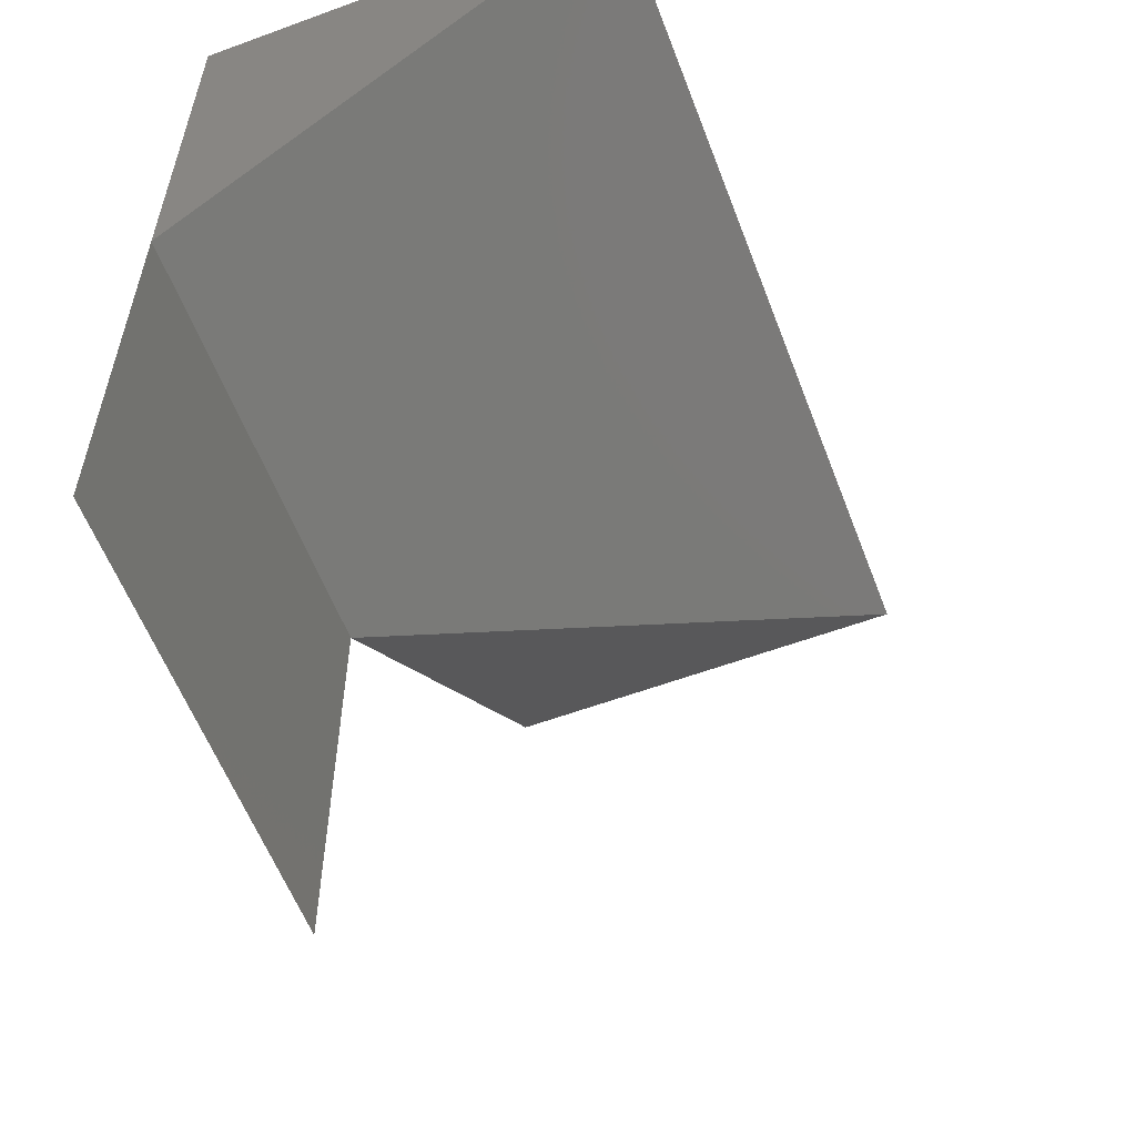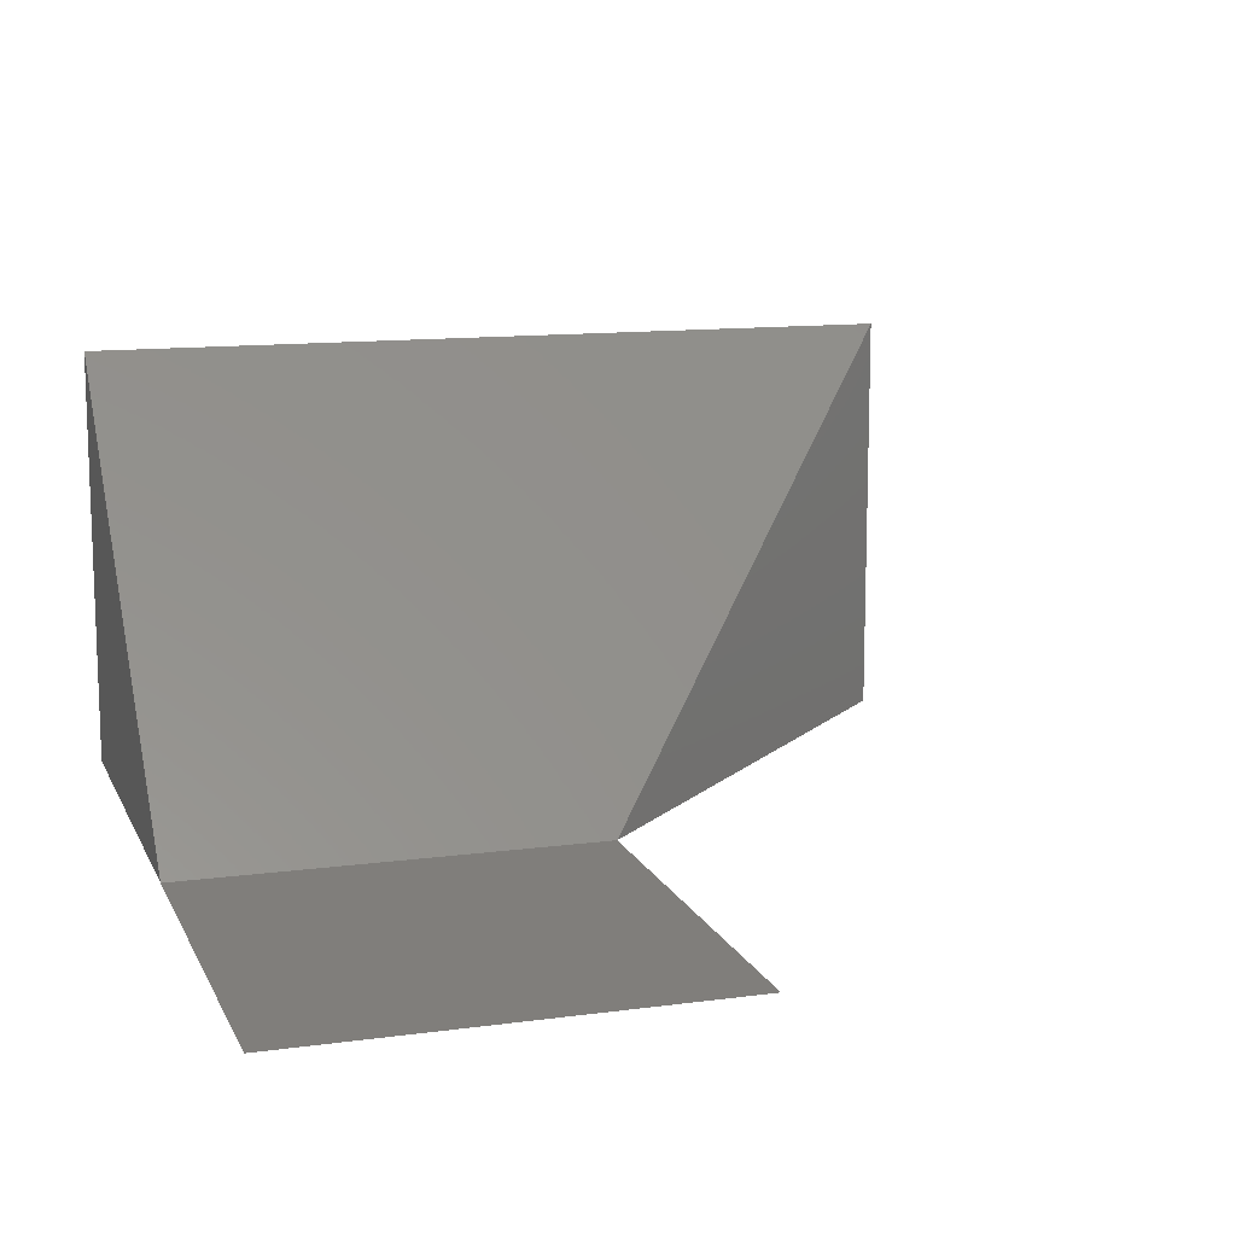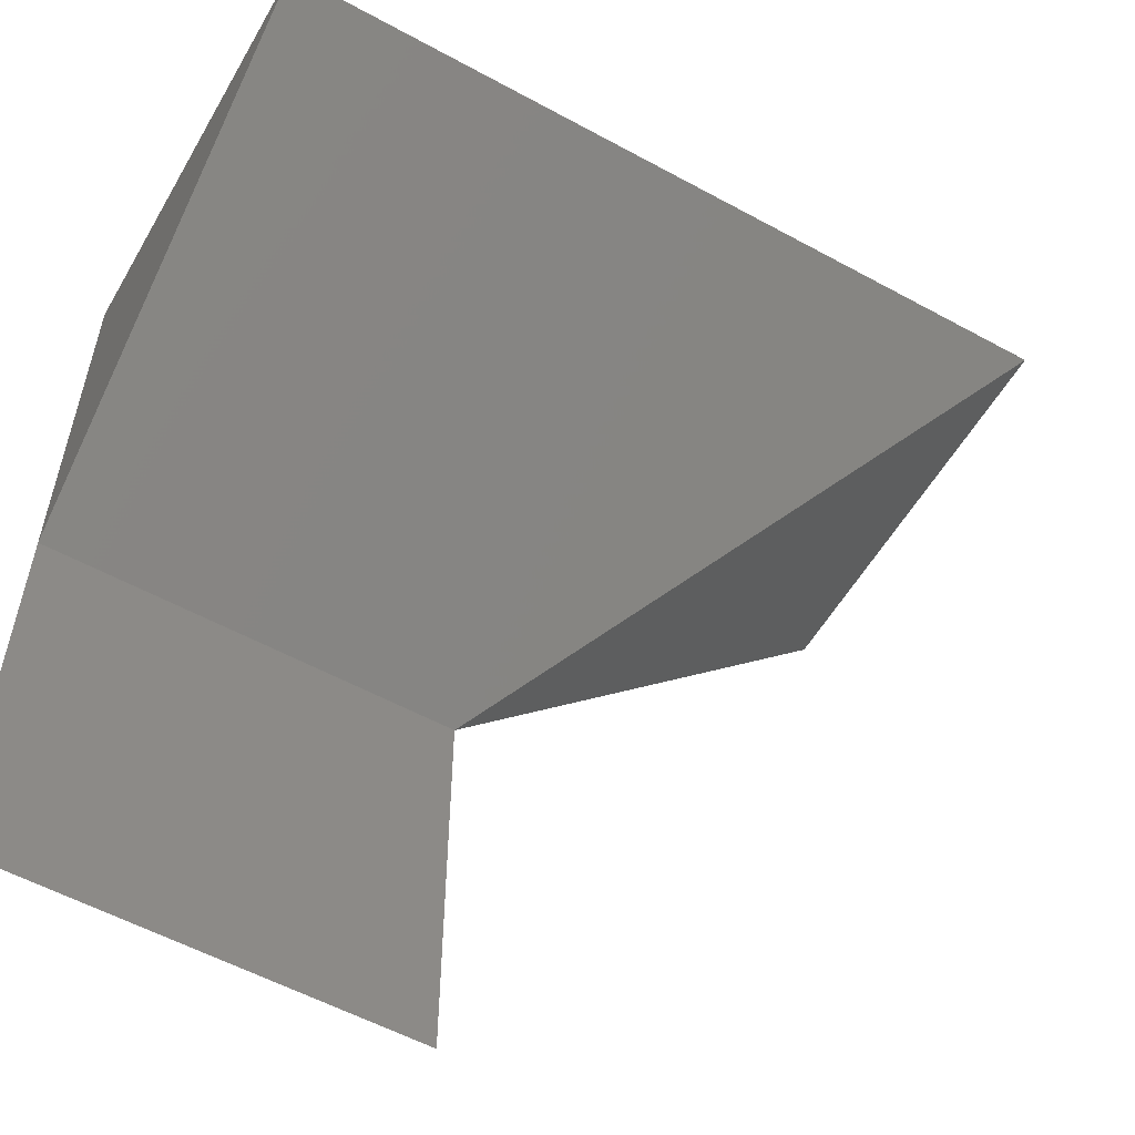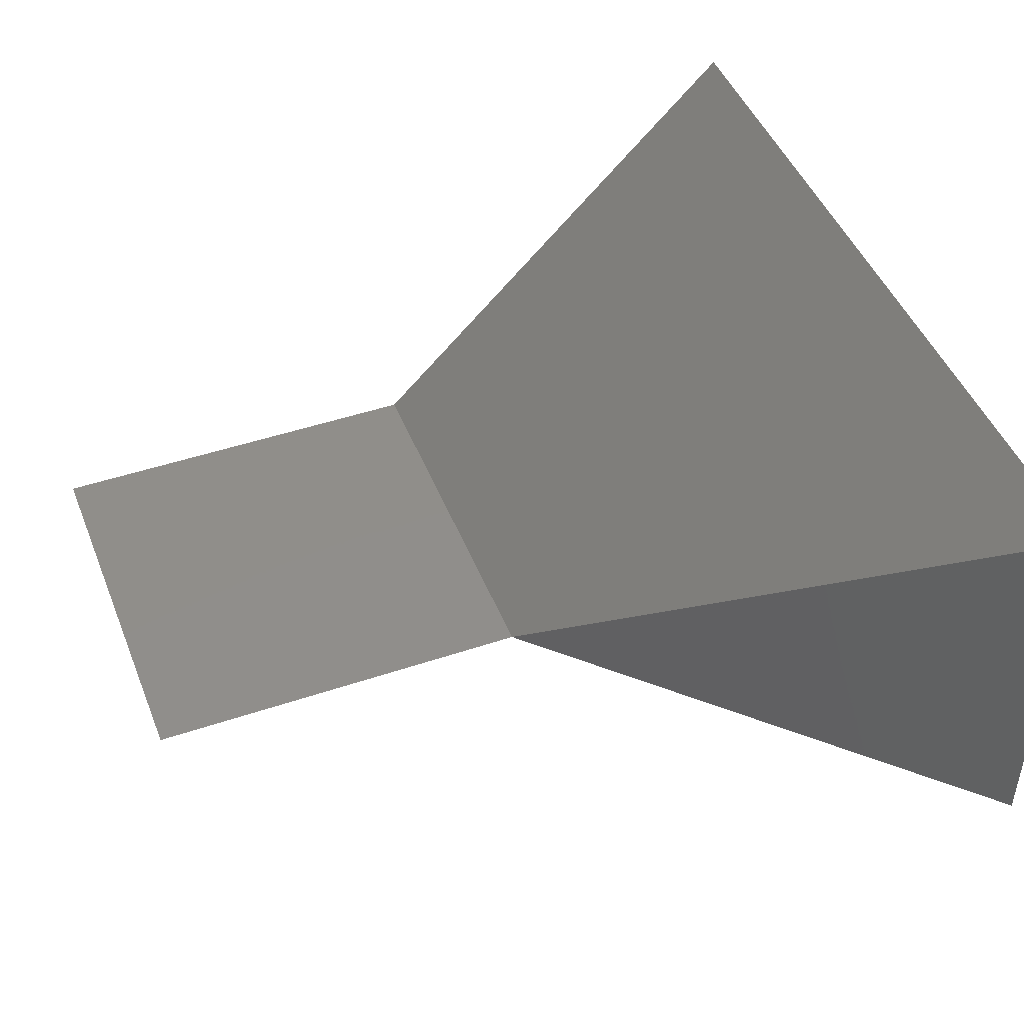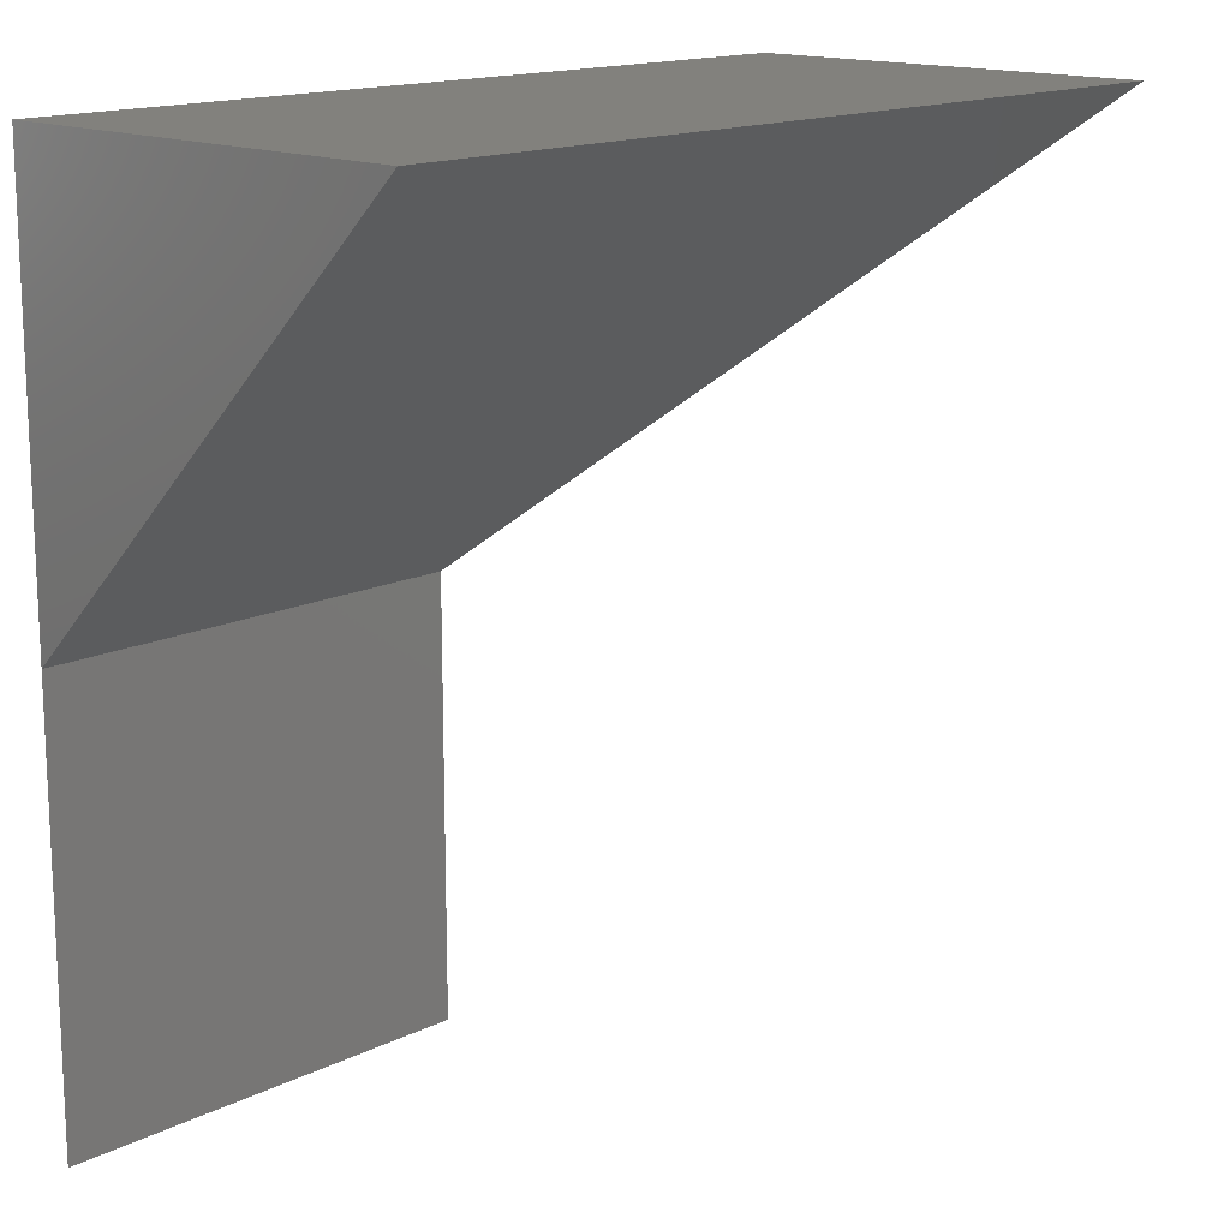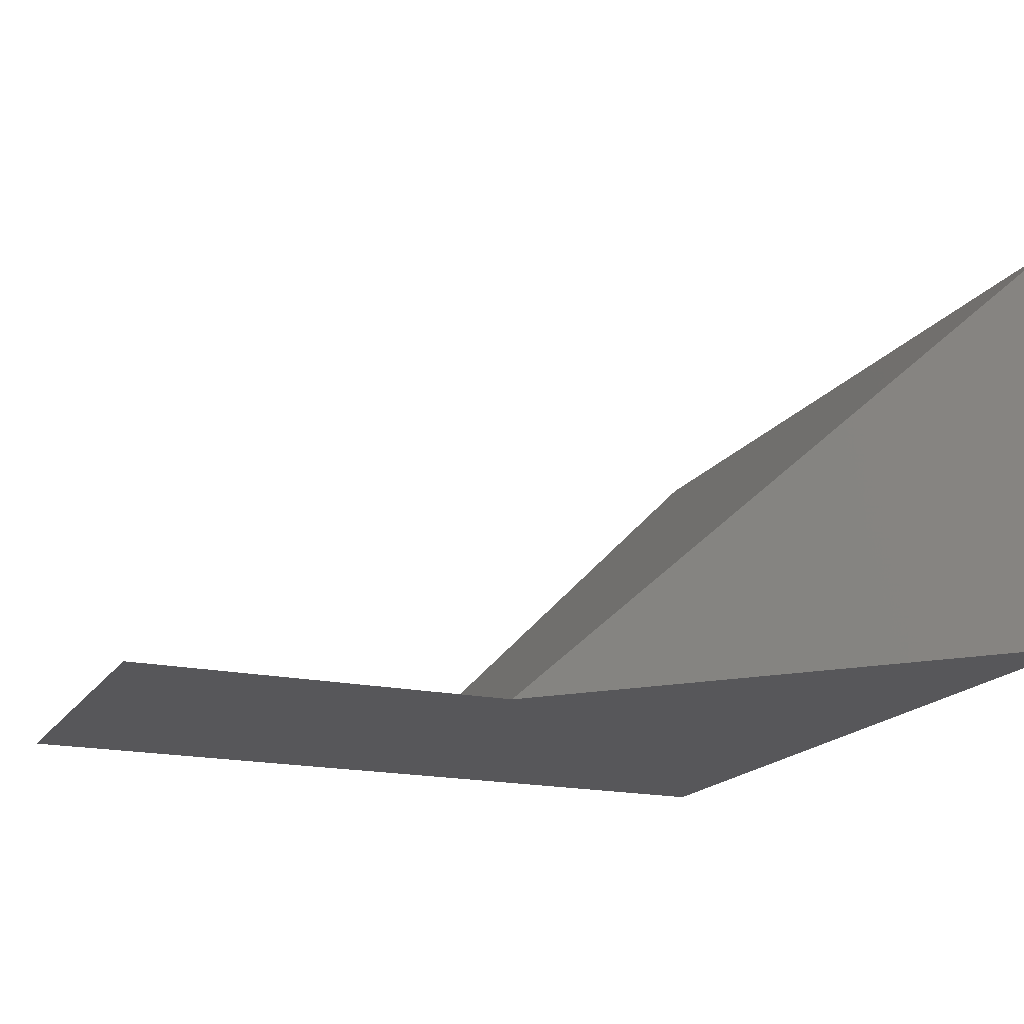
<metadata>
{"format":"stl","ext":"stl","renderer":"f3d","projection":"perspective","resolution":1024,"background":"white","views":[{"elev":-58.3,"azim":110.8,"up":"+Z"},{"elev":12.4,"azim":162.4,"up":"+Y"},{"elev":-56.1,"azim":150.2,"up":"+Z"},{"elev":46.2,"azim":-111.1,"up":"+Y"},{"elev":15.3,"azim":133.8,"up":"+Z"},{"elev":-18.1,"azim":-113.1,"up":"+Y"}]}
</metadata>
<code>
# stl→obj: 6 verts, 24 faces
v 15.12 1.937 3.028
v 15.12 1.938 3.028
v 15.13 1.937 3.027
v 15.13 1.937 3.026
v 15.13 1.937 3.028
v 15.13 1.938 3.028
f 1 2 3
f 2 3 3
f 3 3 4
f 3 4 4
f 4 4 4
f 4 4 4
f 5 2 6
f 2 6 3
f 6 3 3
f 3 3 4
f 3 4 4
f 4 4 3
f 4 3 3
f 3 3 1
f 3 1 5
f 1 5 5
f 4 4 3
f 4 3 3
f 3 3 5
f 3 5 6
f 2 5 1
f 5 1 5
f 5 6 5
f 6 5 5

</code>
